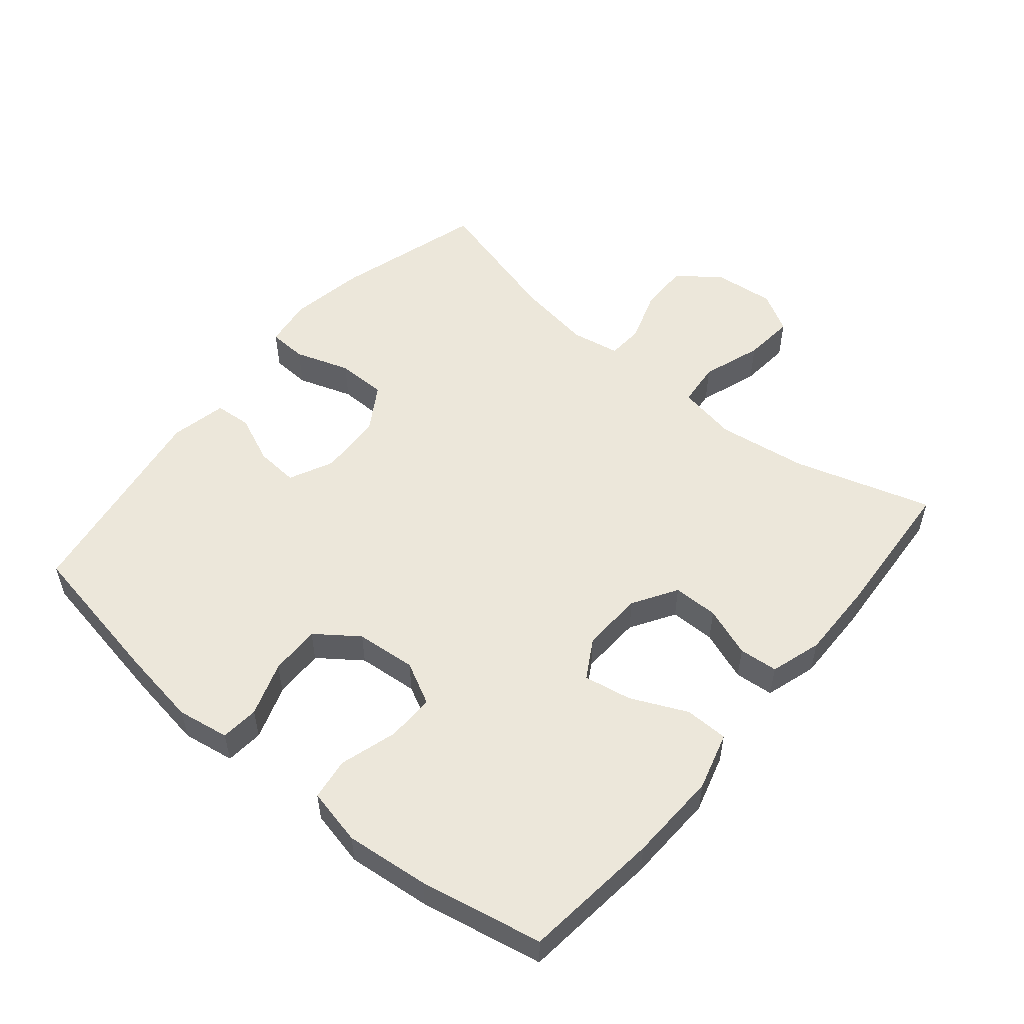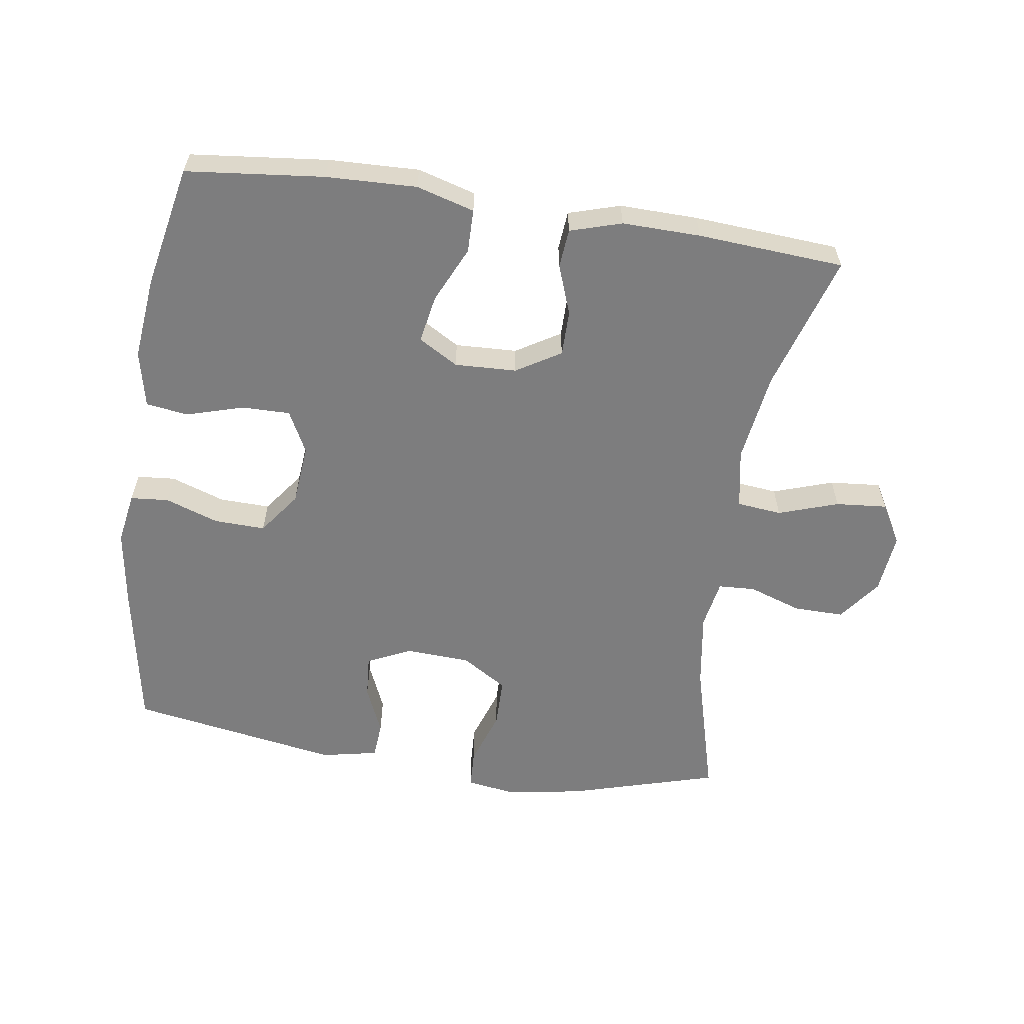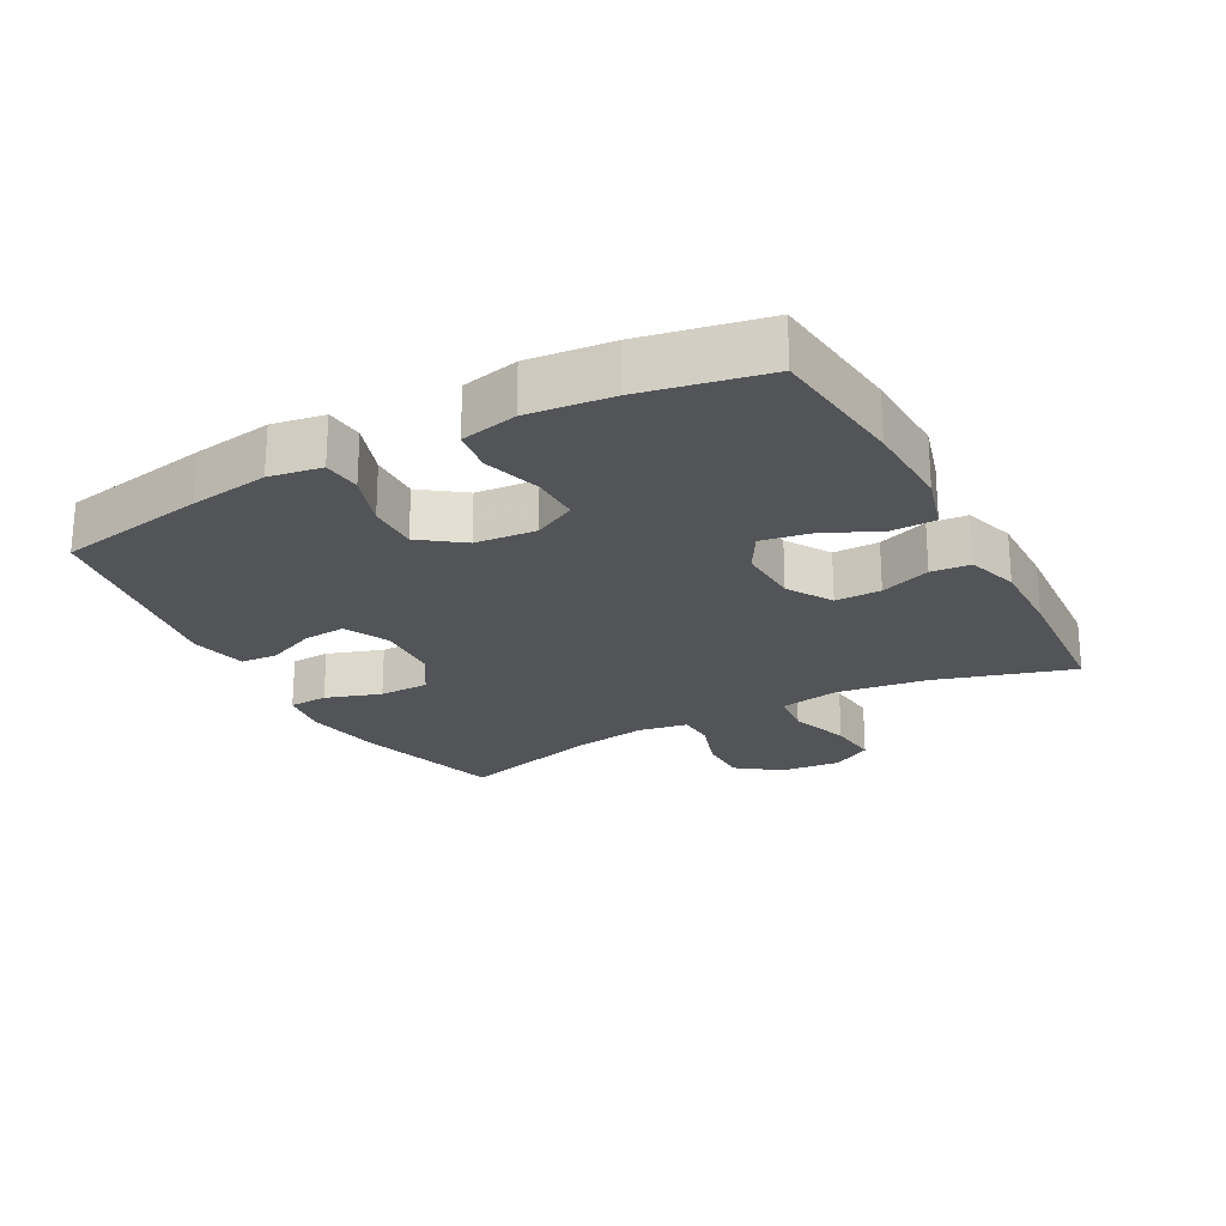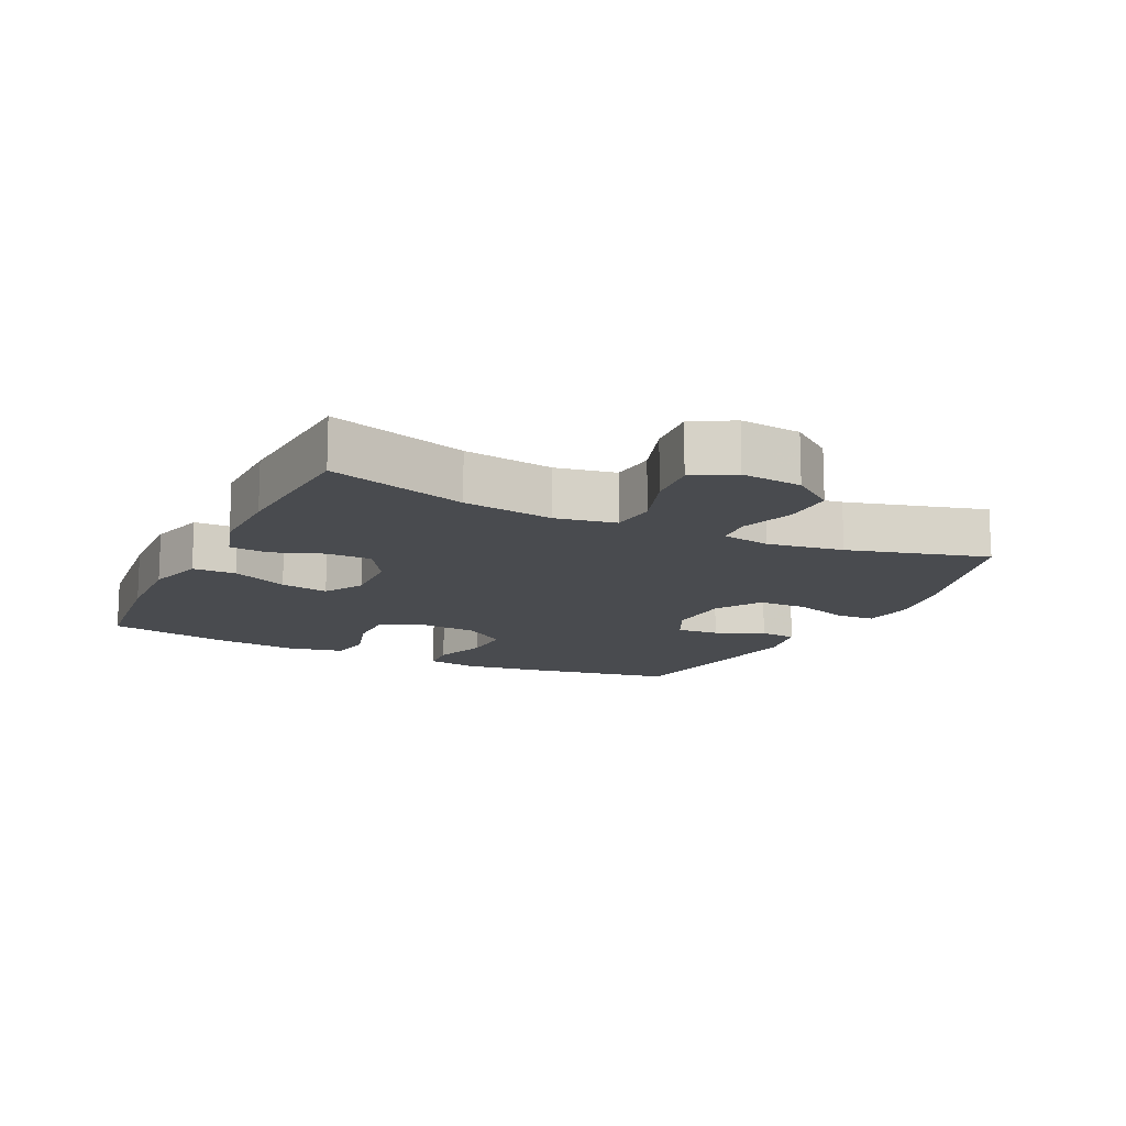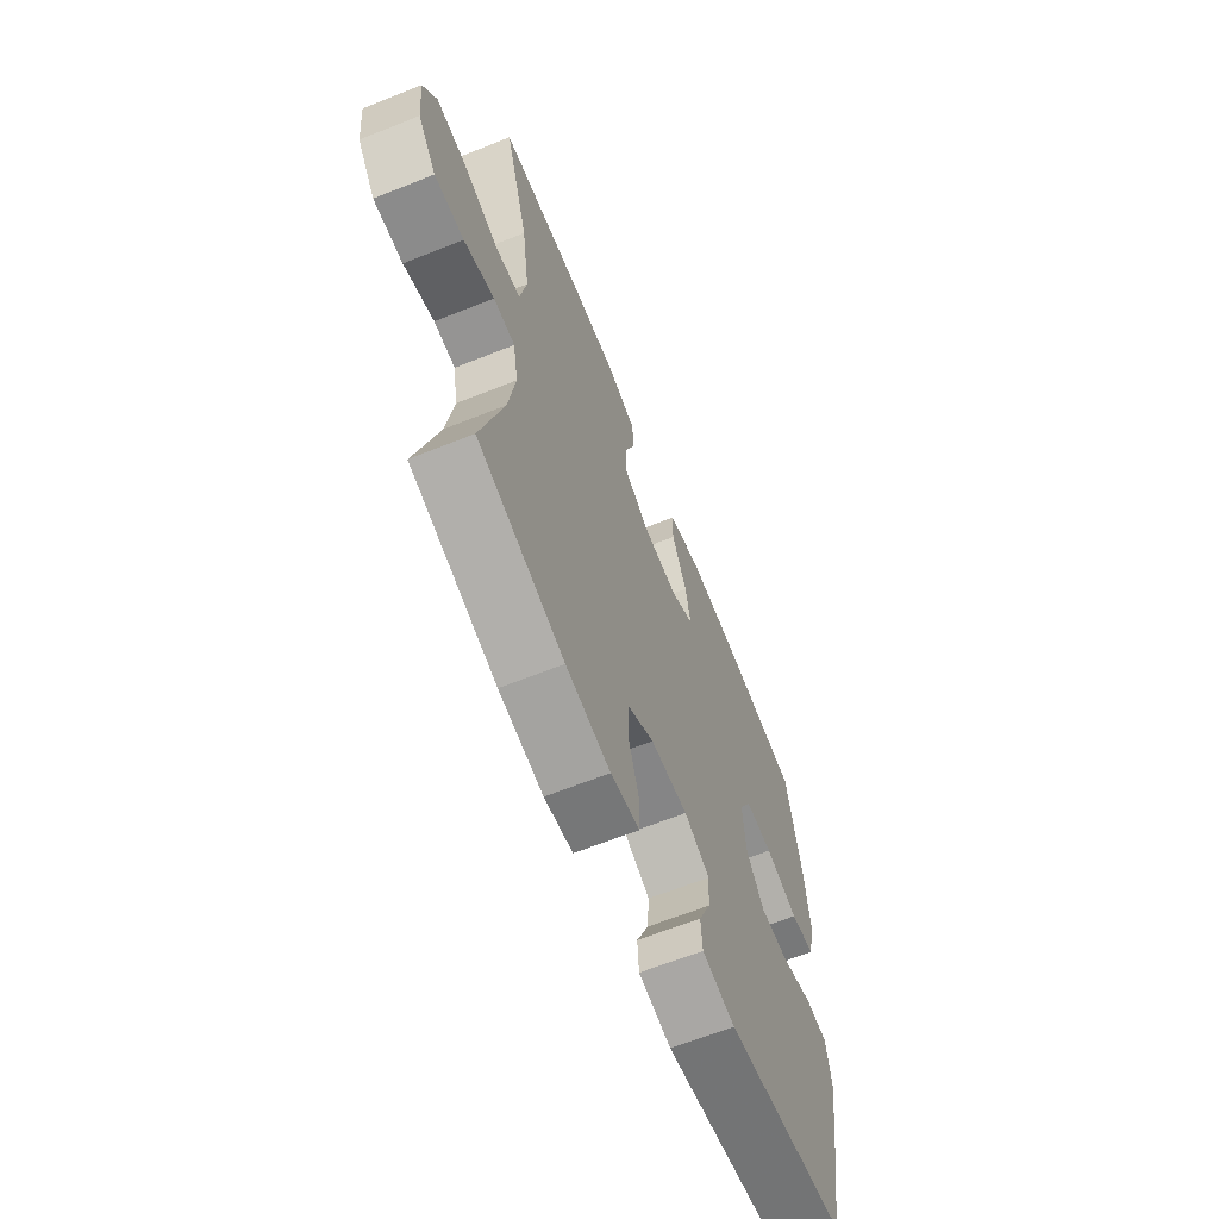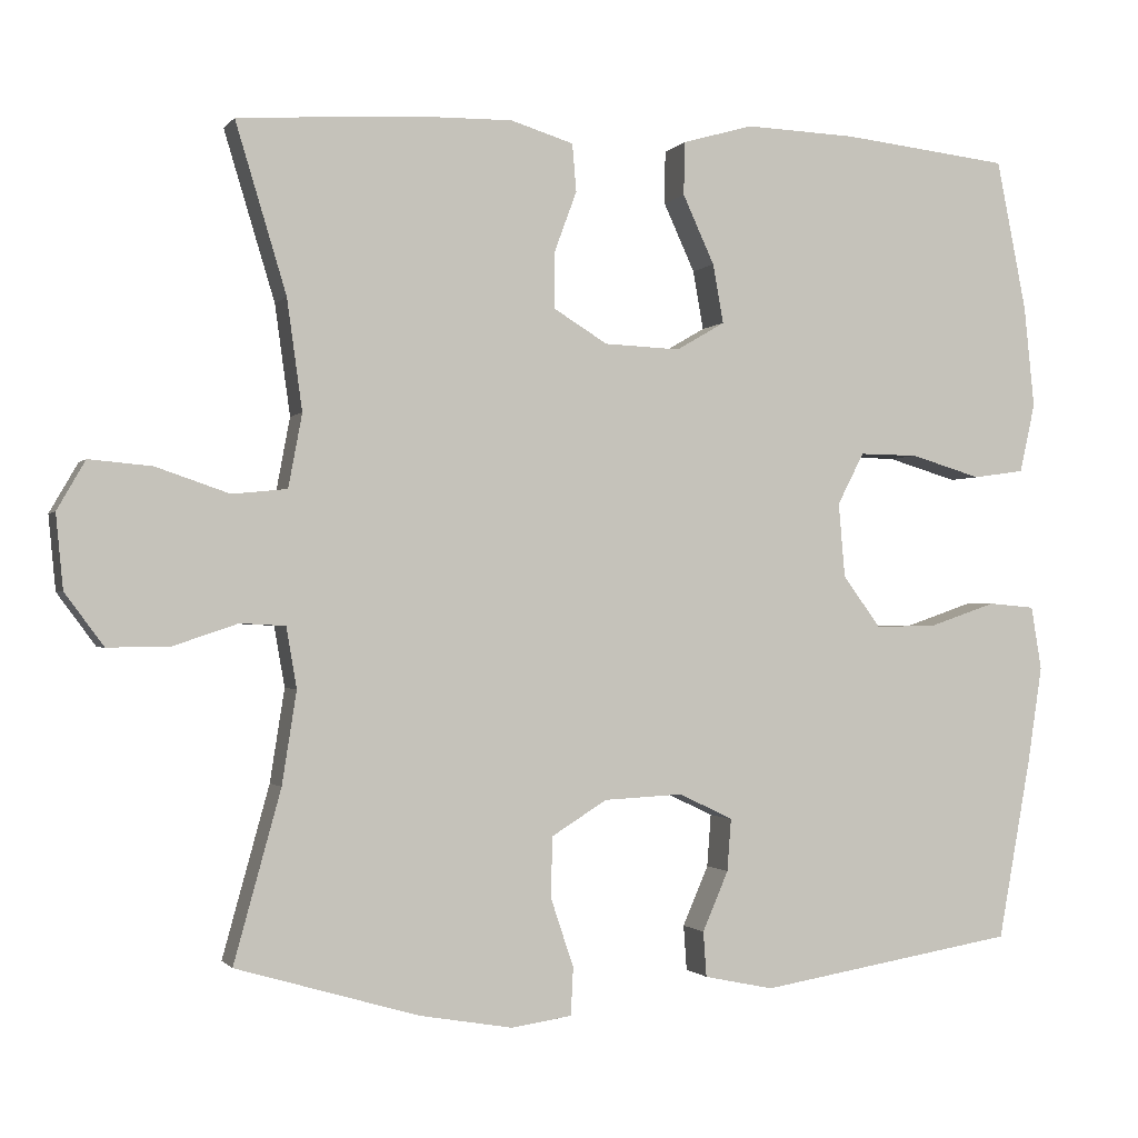
<metadata>
{"format":"obj","ext":"obj","renderer":"f3d","projection":"perspective","resolution":1024,"background":"white","views":[{"elev":53.3,"azim":-50.2,"up":"+Y"},{"elev":-59.1,"azim":-8.7,"up":"+Y"},{"elev":-22.9,"azim":-61.5,"up":"+Y"},{"elev":-13.9,"azim":64.1,"up":"+Y"},{"elev":-64.5,"azim":111.9,"up":"+Z"},{"elev":-1.1,"azim":162.0,"up":"+Z"}]}
</metadata>
<code>
v -0.5 0.07 -0.5
v -0.541 0.07 -0.274
v -0.559 0.07 -0.155
v -0.546 0.07 -0.076
v -0.488 0.07 -0.071
v -0.406 0.07 -0.099
v -0.329 0.07 -0.101
v -0.282 0.07 -0.037
v -0.274 0.07 0.055
v -0.307 0.07 0.119
v -0.38 0.07 0.118
v -0.467 0.07 0.092
v -0.531 0.07 0.101
v -0.55 0.07 0.187
v -0.537 0.07 0.314
v -0.5 0.07 0.5
v -0.291 0.07 0.523
v -0.154 0.07 0.528
v -0.066 0.07 0.503
v -0.065 0.07 0.437
v -0.104 0.07 0.352
v -0.117 0.07 0.279
v -0.057 0.07 0.244
v 0.037 0.07 0.248
v 0.104 0.07 0.289
v 0.104 0.07 0.358
v 0.076 0.07 0.434
v 0.081 0.07 0.493
v 0.159 0.07 0.517
v 0.278 0.07 0.515
v 0.5 0.07 0.5
v 0.437 0.07 0.291
v 0.418 0.07 0.154
v 0.435 0.07 0.063
v 0.503 0.07 0.056
v 0.594 0.07 0.087
v 0.672 0.07 0.094
v 0.707 0.07 0.033
v 0.698 0.07 -0.059
v 0.65 0.07 -0.124
v 0.573 0.07 -0.123
v 0.493 0.07 -0.096
v 0.437 0.07 -0.099
v 0.424 0.07 -0.174
v 0.442 0.07 -0.289
v 0.5 0.07 -0.5
v 0.274 0.07 -0.566
v 0.158 0.07 -0.586
v 0.083 0.07 -0.575
v 0.08 0.07 -0.516
v 0.108 0.07 -0.432
v 0.107 0.07 -0.356
v 0.038 0.07 -0.313
v -0.06 0.07 -0.308
v -0.127 0.07 -0.34
v -0.122 0.07 -0.405
v -0.09 0.07 -0.479
v -0.094 0.07 -0.535
v -0.18 0.07 -0.553
v -0.5 0 -0.5
v -0.541 0 -0.274
v -0.559 0 -0.155
v -0.546 0 -0.076
v -0.488 0 -0.071
v -0.406 0 -0.099
v -0.329 0 -0.101
v -0.282 0 -0.037
v -0.274 0 0.055
v -0.307 0 0.119
v -0.38 0 0.118
v -0.467 0 0.092
v -0.531 0 0.101
v -0.55 0 0.187
v -0.537 0 0.314
v -0.5 0 0.5
v -0.291 0 0.523
v -0.154 0 0.528
v -0.066 0 0.503
v -0.065 0 0.437
v -0.104 0 0.352
v -0.117 0 0.279
v -0.057 0 0.244
v 0.037 0 0.248
v 0.104 0 0.289
v 0.104 0 0.358
v 0.076 0 0.434
v 0.081 0 0.493
v 0.159 0 0.517
v 0.278 0 0.515
v 0.5 0 0.5
v 0.437 0 0.291
v 0.418 0 0.154
v 0.435 0 0.063
v 0.503 0 0.056
v 0.594 0 0.087
v 0.672 0 0.094
v 0.707 0 0.033
v 0.698 0 -0.059
v 0.65 0 -0.124
v 0.573 0 -0.123
v 0.493 0 -0.096
v 0.437 0 -0.099
v 0.424 0 -0.174
v 0.442 0 -0.289
v 0.5 0 -0.5
v 0.274 0 -0.566
v 0.158 0 -0.586
v 0.083 0 -0.575
v 0.08 0 -0.516
v 0.108 0 -0.432
v 0.107 0 -0.356
v 0.038 0 -0.313
v -0.06 0 -0.308
v -0.127 0 -0.34
v -0.122 0 -0.405
v -0.09 0 -0.479
v -0.094 0 -0.535
v -0.18 0 -0.553
f 56 57 58 59
f 55 56 59 1
f 54 55 1 2
f 53 54 2 3
f 48 49 50 51
f 48 51 52
f 45 46 47 48
f 44 45 48 52
f 43 44 52 53
f 39 40 41 42
f 39 42 43
f 38 39 43
f 35 36 37 38
f 34 35 38 43
f 33 34 43 53
f 29 30 31 32
f 26 27 28 29
f 25 26 29 32
f 24 25 32 33
f 18 19 20 21
f 18 21 22
f 17 18 22
f 16 17 22
f 15 16 22 23
f 11 12 13 14
f 10 11 14 15
f 3 4 5 6
f 3 6 7
f 53 3 7
f 23 24 33 53
f 23 53 7 8
f 10 15 23
f 9 10 23
f 8 9 23
f 118 117 116 115
f 60 118 115 114
f 61 60 114 113
f 62 61 113 112
f 110 109 108 107
f 111 110 107
f 107 106 105 104
f 111 107 104 103
f 112 111 103 102
f 101 100 99 98
f 102 101 98
f 102 98 97
f 97 96 95 94
f 102 97 94 93
f 112 102 93 92
f 91 90 89 88
f 88 87 86 85
f 91 88 85 84
f 92 91 84 83
f 80 79 78 77
f 81 80 77
f 81 77 76
f 81 76 75
f 82 81 75 74
f 73 72 71 70
f 74 73 70 69
f 65 64 63 62
f 66 65 62
f 66 62 112
f 112 92 83 82
f 67 66 112 82
f 82 74 69
f 82 69 68
f 82 68 67
f 1 60 61 2
f 2 61 62 3
f 3 62 63 4
f 4 63 64 5
f 5 64 65 6
f 6 65 66 7
f 7 66 67 8
f 8 67 68 9
f 9 68 69 10
f 10 69 70 11
f 11 70 71 12
f 12 71 72 13
f 13 72 73 14
f 14 73 74 15
f 15 74 75 16
f 16 75 76 17
f 17 76 77 18
f 18 77 78 19
f 19 78 79 20
f 20 79 80 21
f 21 80 81 22
f 22 81 82 23
f 23 82 83 24
f 24 83 84 25
f 25 84 85 26
f 26 85 86 27
f 27 86 87 28
f 28 87 88 29
f 29 88 89 30
f 30 89 90 31
f 31 90 91 32
f 32 91 92 33
f 33 92 93 34
f 34 93 94 35
f 35 94 95 36
f 36 95 96 37
f 37 96 97 38
f 38 97 98 39
f 39 98 99 40
f 40 99 100 41
f 41 100 101 42
f 42 101 102 43
f 43 102 103 44
f 44 103 104 45
f 45 104 105 46
f 46 105 106 47
f 47 106 107 48
f 48 107 108 49
f 49 108 109 50
f 50 109 110 51
f 51 110 111 52
f 52 111 112 53
f 53 112 113 54
f 54 113 114 55
f 55 114 115 56
f 56 115 116 57
f 57 116 117 58
f 58 117 118 59
f 59 118 60 1

</code>
